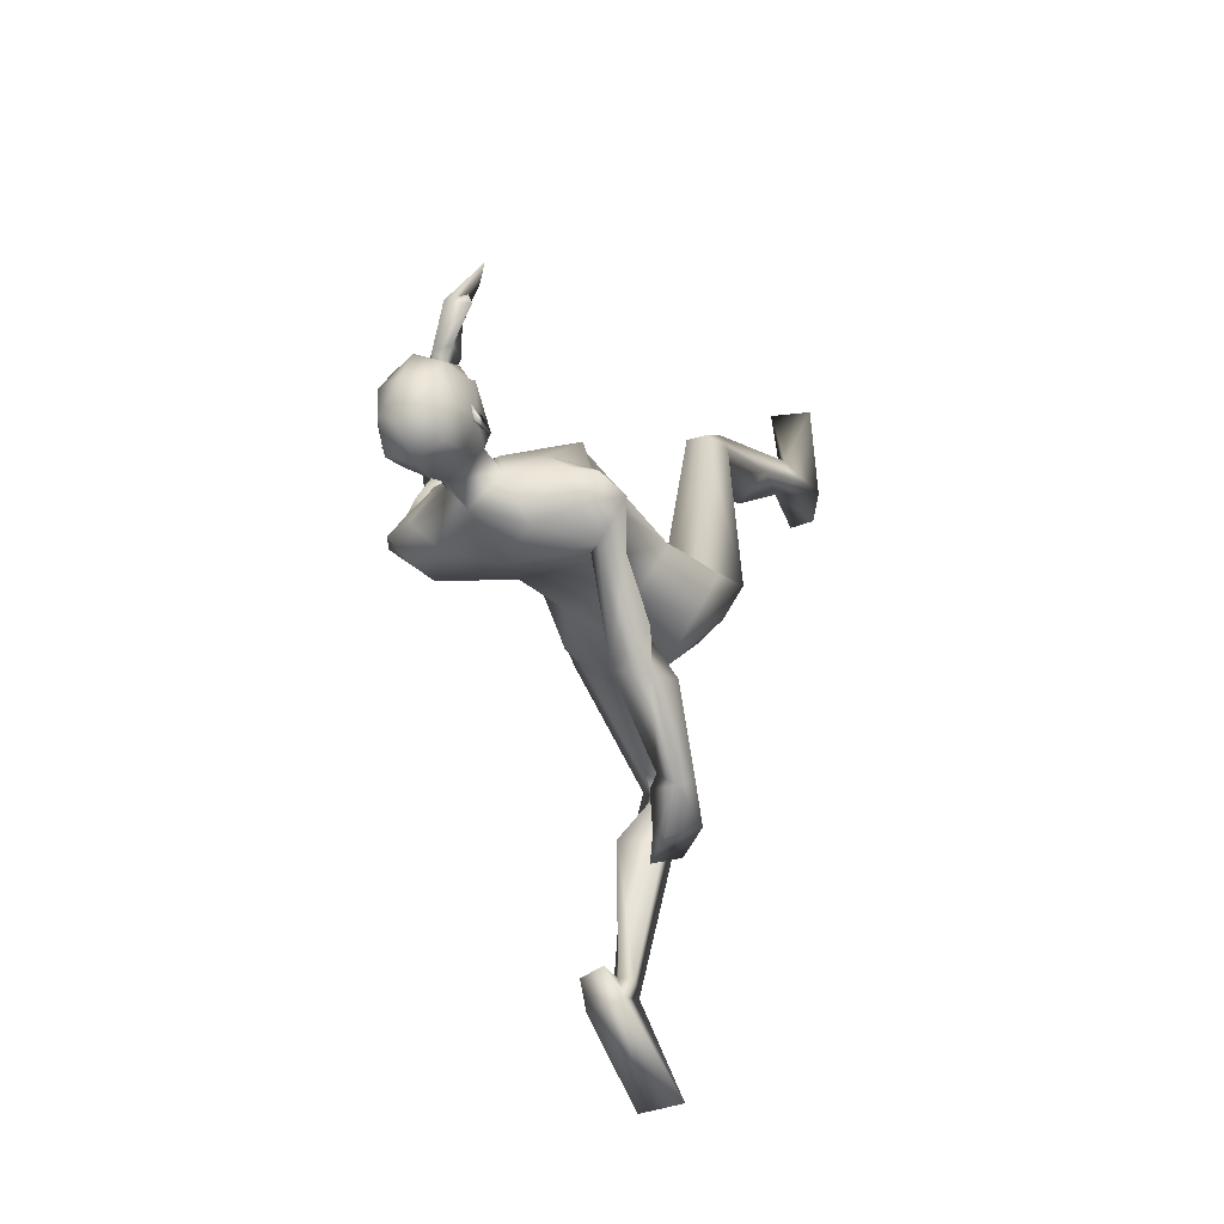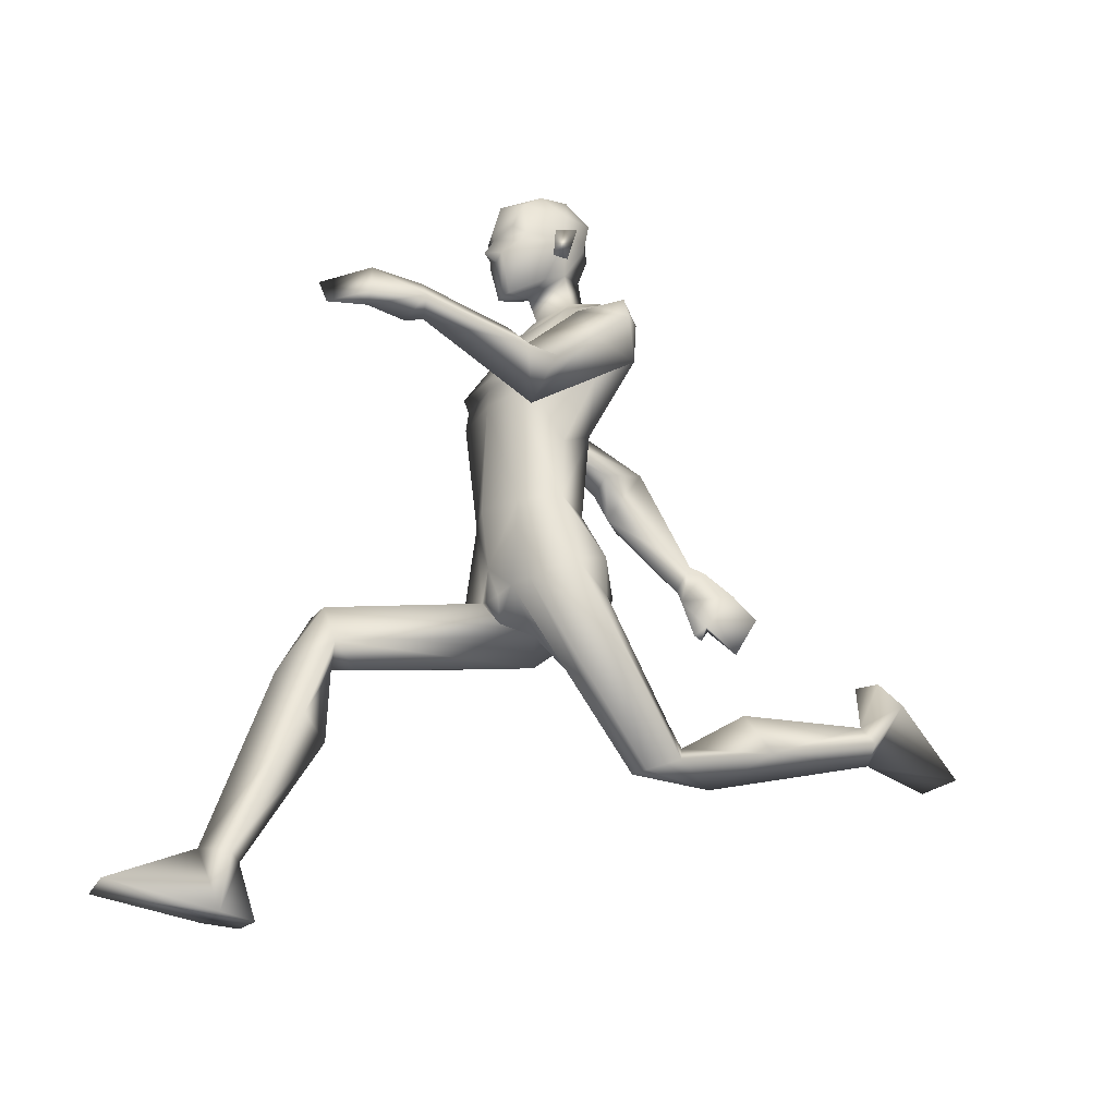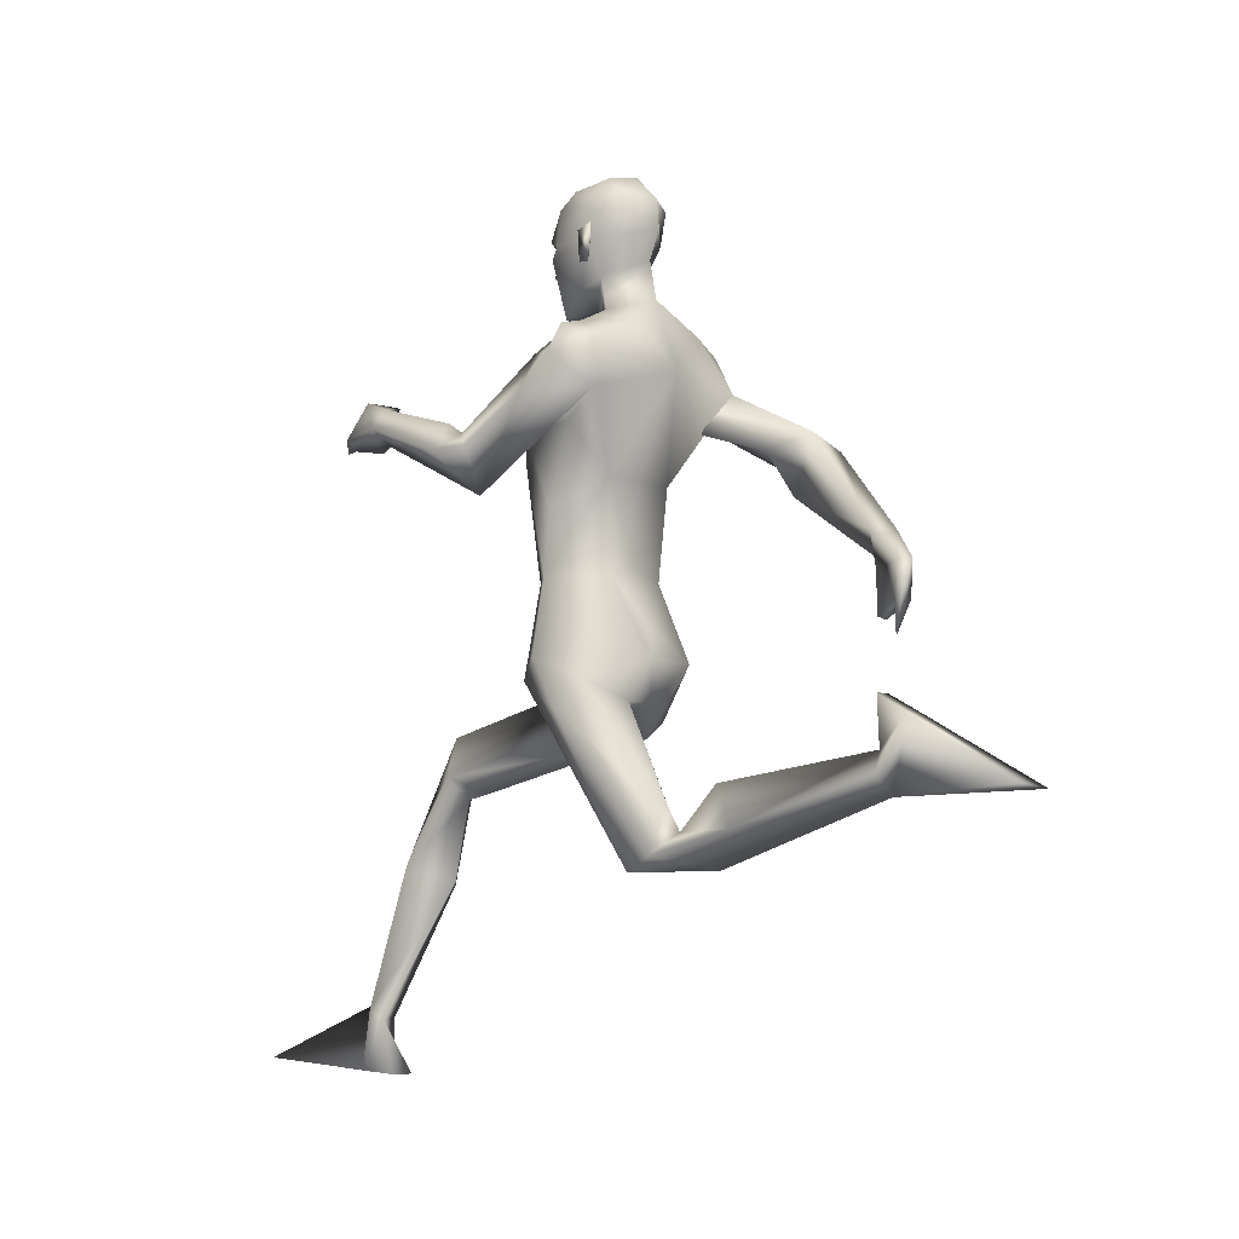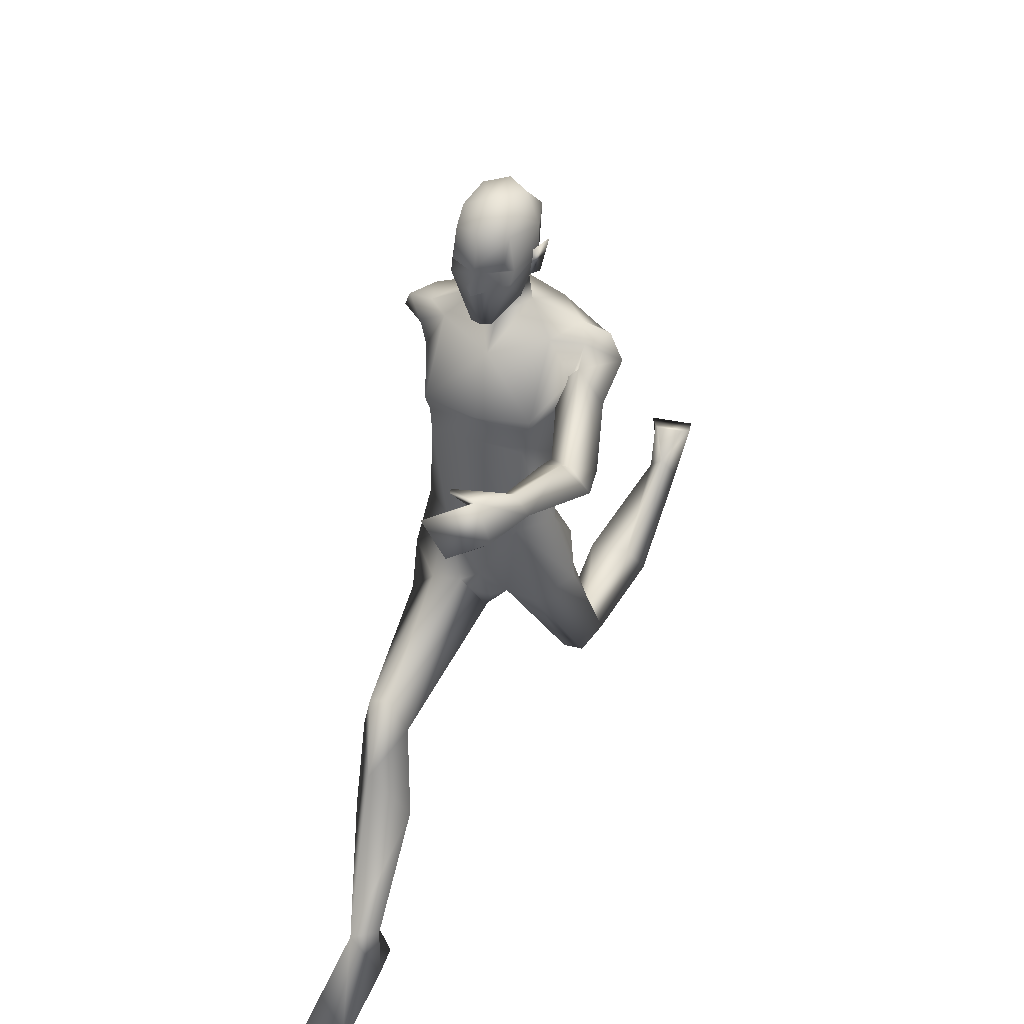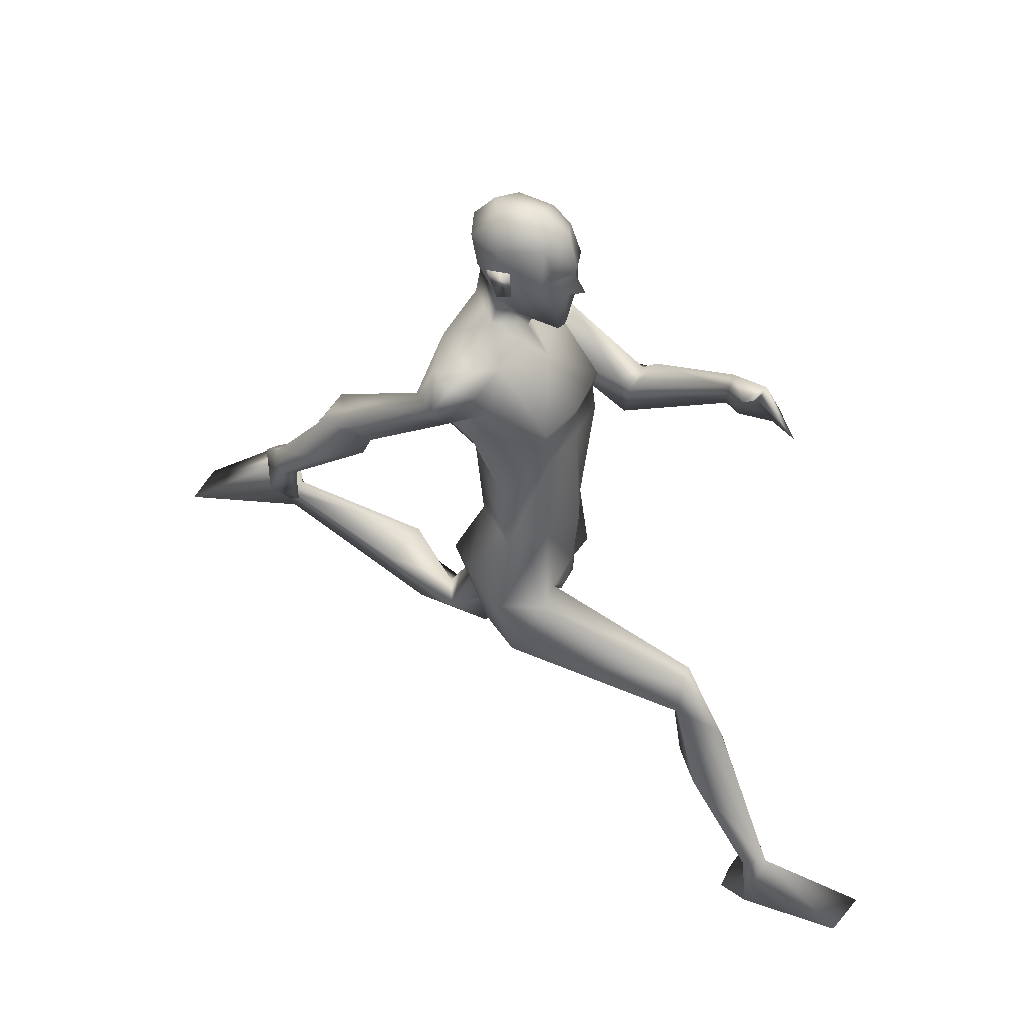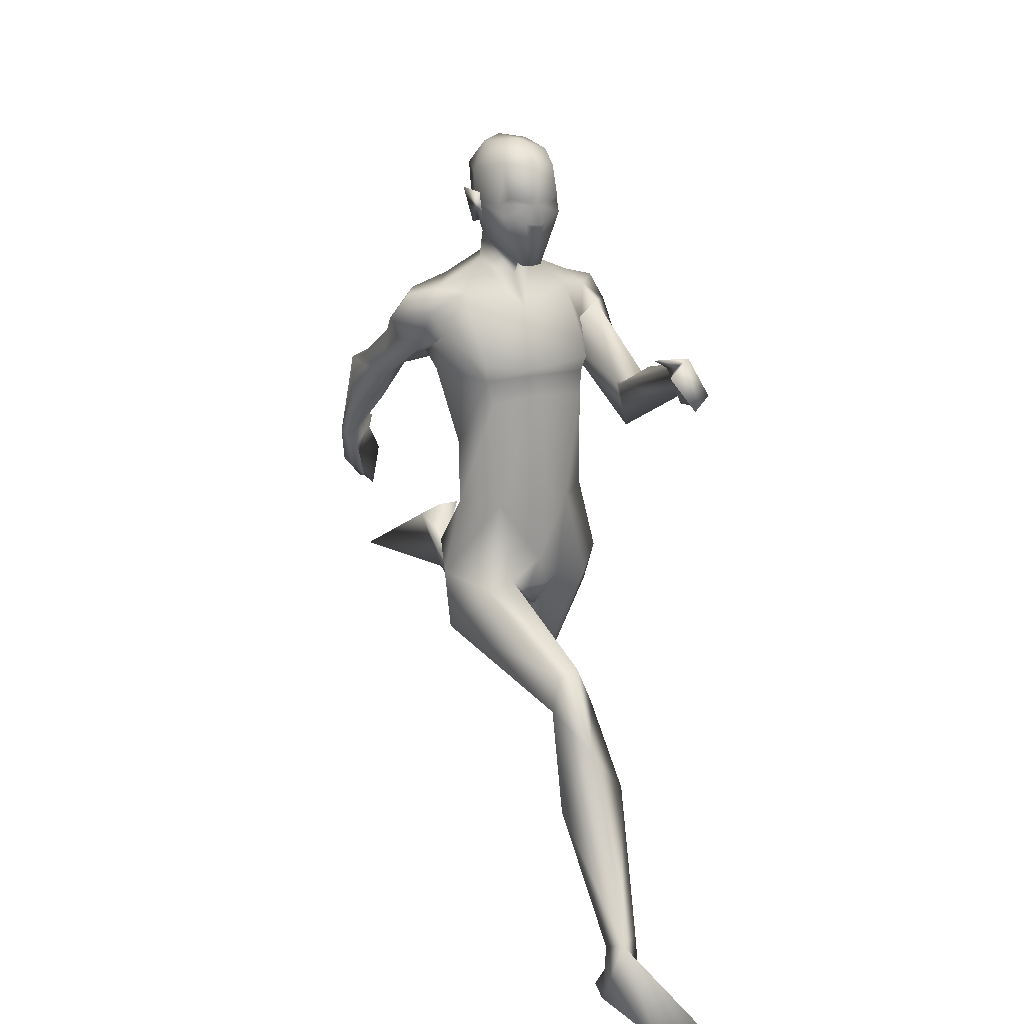
<metadata>
{"format":"obj","ext":"obj","renderer":"f3d","projection":"perspective","resolution":1024,"background":"white","views":[{"elev":-27.9,"azim":-152.8,"up":"+Z"},{"elev":-24.0,"azim":58.5,"up":"+Y"},{"elev":-7.8,"azim":129.2,"up":"+Y"},{"elev":39.1,"azim":22.6,"up":"+Y"},{"elev":42.2,"azim":-61.9,"up":"+Y"},{"elev":18.2,"azim":-25.8,"up":"+Y"}]}
</metadata>
<code>
o Man_Body
v 0.007439 3.755 -0.1835
v 0.2572 3.668 -0.2031
v -0.2415 3.665 -0.1944
v 0.5228 3.658 0.1269
v -0.4952 3.65 0.1447
v 0.2977 3.652 0.3497
v -0.2623 3.647 0.3595
v 0.01984 3.651 0.479
v 0.0129 4.987 -0.5454
v 0.3395 5.266 -0.4727
v -0.3137 5.266 -0.4727
v 0.4233 5.212 0.03464
v -0.3975 5.212 0.03464
v 0.0129 5.1 0.2097
v 0.3973 4.617 0.3806
v -0.3715 4.617 0.3806
v 0.0129 4.632 0.4262
v 0.0129 4.296 -0.2396
v 0.3056 4.297 -0.2371
v -0.2798 4.297 -0.2371
v 0.501 4.092 0.09724
v -0.4752 4.092 0.09724
v 0.365 4.452 0.4205
v -0.3392 4.452 0.4205
v 0.0129 4.482 0.4435
v 0.4219 4.728 0.4074
v -0.3961 4.728 0.4074
v 0.0129 4.691 0.4467
v 0.0129 5.474 -0.3806
v 0.2214 5.407 -0.1368
v -0.1956 5.407 -0.1368
v 0.0129 5.309 0.0348
v 0.3684 1.774 -0.5275
v -0.2255 2.764 1.555
v 0.6017 1.858 -0.7752
v -0.4301 2.48 1.573
v 0.2225 3.036 0.3518
v -0.1584 3.03 0.3651
v 0.02544 2.782 0.04523
v 0.2833 2.856 -0.3651
v -0.2324 2.661 -0.1007
v 0.6458 2.266 -2.442
v -0.2977 0.8715 2.181
v 0.532 2.414 -2.403
v -0.1188 0.8578 2.116
v 0.4337 2.345 -2.398
v -0.07465 0.9256 2.205
v 0.5033 2.142 -2.472
v -0.25 0.952 2.347
v 0.5837 4.898 0.01647
v -0.5579 4.898 0.01647
v 0.2143 5.633 -0.08732
v -0.1885 5.633 -0.08732
v 0.0129 5.482 0.1103
v 0.0129 5.744 -0.3308
v 0.6696 5.059 0.08675
v -0.6277 4.74 -0.2841
v 0.6647 5.087 -0.417
v -0.6373 5.198 -0.3715
v 0.6473 5.162 -0.08463
v -0.6299 5.07 -0.03985
v 0.6606 4.79 -0.399
v -0.6171 4.932 -0.5228
v 0.8488 4.784 0.05751
v -0.7667 4.839 -0.5666
v 0.7851 5.196 -0.2343
v -0.7653 5.186 -0.1696
v 0.5719 5.255 -0.2243
v -0.5583 5.23 -0.09731
v 0.5833 4.623 -0.12
v -0.4185 4.722 -0.1963
v 0.816 4.576 0.594
v -0.6716 4.379 -0.9006
v 0.951 4.472 0.4253
v -0.8001 4.567 -0.9766
v 0.7209 4.187 0.497
v 0.63 4.532 0.4977
v -0.4874 4.488 -0.888
v 0.7055 4.873 1.363
v -0.7125 3.753 -1.701
v 0.8133 4.731 1.38
v -0.6513 3.906 -1.771
v 0.6787 4.619 1.335
v -0.5078 3.903 -1.661
v 0.6159 4.817 1.322
v -0.6356 3.744 -1.618
v 0.7857 4.676 0.7099
v -0.8145 4.198 -1.188
v 0.995 4.468 0.6831
v -0.7682 4.478 -1.274
v -0.5274 4.579 -1.23
v 0.5925 4.539 0.6025
v -0.6408 4.197 -0.9936
v 0.01093 2.852 -0.3263
v 0.6725 3.126 0.09353
v -0.6256 3.11 0.1493
v 0.03182 3.208 0.4291
v 0.5103 3.271 -0.2416
v -0.498 3.247 -0.2034
v 0.199 3.119 -0.4929
v -0.1965 3.113 -0.4791
v 0.4575 3.008 0.3467
v -0.3856 3.007 0.3863
v 0.003227 3.367 -0.3196
v 0.547 2.969 -0.2195
v -0.4958 2.789 -0.02716
v 0.379 1.766 -1.153
v -0.2665 2.245 1.873
v 0.7145 1.993 -1.472
v -0.4406 1.775 1.752
v 0.6141 2.27 -1.304
v -0.1925 1.794 1.522
v 0.2843 2.176 -1.367
v 0.02484 1.885 1.779
v 0.4378 2.005 -0.8929
v -0.2551 2.336 1.469
v 0.0129 6.325 0.1043
v 0.0129 6.189 0.35
v 0.0129 5.943 0.4197
v 0.0129 5.886 0.4053
v 0.09386 5.754 0.3883
v -0.06806 5.754 0.3883
v 0.0129 5.431 0.3322
v 0.08833 5.436 0.3144
v -0.06253 5.436 0.3144
v 0.2369 5.805 0.3099
v -0.2111 5.805 0.3099
v 0.2453 5.887 0.2663
v -0.2195 5.887 0.2663
v 0.2096 6.143 0.2625
v -0.1838 6.143 0.2625
v 0.2208 6.24 0.1221
v -0.195 6.24 0.1221
v 0.1769 6.293 -0.1221
v -0.1511 6.293 -0.1221
v 0.2986 6.092 -0.05534
v -0.2728 6.092 -0.05534
v 0.3057 5.884 -0.03469
v -0.2799 5.884 -0.03469
v 0.0129 5.946 -0.4065
v 0.0129 6.139 -0.3883
v 0.0129 6.318 -0.2211
v 0.6802 2.594 -2.684
v -0.3593 0.5079 2.247
v 0.6661 2.723 -2.478
v -0.2929 0.4874 2.013
v 0.3849 2.606 -2.623
v -0.05766 0.5121 2.254
v 0.1465 2.173 -3.273
v 0.006726 0.5869 3.064
v 0.4985 2.185 -3.304
v -0.3421 0.5776 3.007
v 0.4722 2.741 -2.422
v -0.09079 0.4885 2
v 0.0129 5.71 0.3801
v 0.0129 5.754 0.4841
v 0.2016 5.938 0.3514
v -0.1758 5.938 0.3514
v 0.3553 5.965 -0.1095
v -0.3295 5.965 -0.1095
v 0.2986 5.947 0.0423
v -0.2728 5.947 0.0423
v 0.2768 5.741 0.04645
v -0.251 5.741 0.04645
v 0.3101 5.72 -0.05127
v -0.2843 5.72 -0.05127
v 0.2335 5.856 -0.01683
v -0.2077 5.856 -0.01683
v 0.2294 5.89 -0.2454
v -0.2036 5.89 -0.2454
v 0.2259 6.116 -0.293
v -0.2001 6.116 -0.293
v 0.4303 2.173 -0.7899
v -0.2603 2.373 1.275
v 0.5187 1.767 -0.5477
v -0.3725 2.732 1.576
v 0.2658 1.902 -0.7944
v -0.09449 2.481 1.524
v 0.6852 4.719 1.738
v -0.457 3.679 -2.008
v 0.5547 4.984 1.675
v -0.6189 3.454 -1.887
v 0.4533 4.683 1.957
v -0.2361 3.455 -2.071
v 0.2664 4.934 1.931
v -0.3449 3.186 -1.952
v 0.3541 4.992 1.655
v -0.5271 3.323 -1.764
v 0.6051 4.65 1.728
v -0.3645 3.672 -1.956
v 0.4762 4.918 1.645
v -0.5359 3.455 -1.819
v 0.6339 4.595 1.449
v -0.428 3.841 -1.734
v 0.549 4.852 1.389
v -0.606 3.65 -1.64
v 0.3358 4.971 1.588
v -0.5236 3.352 -1.697
v 0.6988 2.776 -0.112
v -0.6269 2.71 0.2513
v -0.189 5.563 0.07268
v 0.2148 5.563 0.07268
v -0.04368 2.986 0.3999
v 0.1119 2.988 0.3945
v 0.03451 2.816 0.3331
v -0.8596 5.006 -0.2738
v 0.891 5.001 -0.2109
v 0.454 4.782 -0.04945
v -0.5575 4.623 -0.12
f 50 26 15
f 16 27 51
f 68 30 12
f 13 31 69
f 50 12 26
f 27 13 51
f 10 58 62
f 63 59 11
f 60 66 68
f 69 67 61
f 9 62 19
f 20 63 9
f 19 18 9
f 9 18 20
f 10 62 9
f 9 63 11
f 68 12 60
f 61 13 69
f 98 4 95
f 96 5 99
f 98 2 4
f 5 3 99
f 72 87 89
f 90 88 73
f 72 89 74
f 75 90 73
f 77 92 72
f 73 93 78
f 92 87 72
f 73 88 93
f 37 102 6
f 7 103 38
f 39 94 40
f 41 94 39
f 104 1 2
f 3 1 104
f 95 105 98
f 99 106 96
f 100 98 105
f 106 99 101
f 100 104 2
f 3 104 101
f 2 98 100
f 101 99 3
f 6 102 95
f 96 103 7
f 95 4 6
f 7 5 96
f 107 175 33
f 34 176 108
f 177 173 115
f 116 174 178
f 173 35 115
f 116 36 174
f 118 132 117
f 117 133 118
f 132 134 117
f 117 135 133
f 134 142 117
f 117 142 135
f 149 151 48
f 49 152 150
f 145 153 44
f 45 154 146
f 120 156 121
f 122 156 120
f 121 156 155
f 155 156 122
f 54 124 123
f 123 125 54
f 155 123 121
f 122 123 155
f 123 124 121
f 122 125 123
f 147 143 151
f 152 144 148
f 147 151 149
f 150 152 148
f 143 147 145
f 146 148 144
f 147 153 145
f 146 154 148
f 44 153 147
f 148 154 45
f 44 147 46
f 47 148 45
f 48 151 143
f 144 152 49
f 48 143 42
f 43 144 49
f 48 46 147
f 148 47 49
f 48 147 149
f 150 148 49
f 44 42 143
f 144 43 45
f 44 143 145
f 146 144 45
f 130 136 132
f 133 137 131
f 136 134 132
f 133 135 137
f 119 130 118
f 118 131 119
f 121 126 120
f 120 127 122
f 126 128 120
f 120 129 127
f 107 33 177
f 178 34 108
f 107 177 113
f 114 178 108
f 48 107 113
f 114 108 49
f 48 113 46
f 47 114 49
f 113 177 115
f 116 178 114
f 113 115 111
f 112 116 114
f 46 113 111
f 112 114 47
f 46 111 44
f 45 112 47
f 111 115 109
f 110 116 112
f 115 35 109
f 110 36 116
f 44 111 109
f 110 112 45
f 44 109 42
f 43 110 45
f 109 35 107
f 108 36 110
f 35 175 107
f 108 176 36
f 42 109 48
f 49 110 43
f 109 107 48
f 49 108 110
f 100 105 40
f 41 106 101
f 100 40 94
f 94 41 101
f 76 83 92
f 93 84 91
f 83 85 92
f 93 86 84
f 76 92 77
f 78 93 91
f 92 85 87
f 88 86 93
f 85 79 87
f 88 80 86
f 89 81 83
f 84 82 90
f 89 83 76
f 91 84 90
f 74 89 76
f 91 90 75
f 87 79 81
f 82 80 88
f 87 81 89
f 90 82 88
f 56 60 50
f 51 61 57
f 60 12 50
f 51 13 61
f 56 77 72
f 73 78 57
f 62 64 76
f 91 65 63
f 64 74 76
f 91 75 65
f 64 56 72
f 73 57 65
f 64 72 74
f 75 73 65
f 10 68 58
f 59 69 11
f 68 66 58
f 59 67 69
f 10 29 30
f 31 29 11
f 10 30 68
f 69 31 11
f 15 23 21
f 22 24 16
f 30 29 55
f 55 29 31
f 30 55 52
f 53 55 31
f 32 30 52
f 53 31 32
f 32 52 54
f 54 53 32
f 12 30 14
f 14 31 13
f 30 32 14
f 14 32 31
f 26 12 14
f 14 13 27
f 26 14 28
f 28 14 27
f 15 26 28
f 28 27 16
f 15 28 17
f 17 28 16
f 23 15 17
f 17 16 24
f 23 17 25
f 25 17 24
f 6 23 25
f 25 24 7
f 6 25 8
f 8 25 7
f 4 21 23
f 24 22 5
f 4 23 6
f 7 24 5
f 2 19 4
f 5 20 3
f 19 21 4
f 5 22 20
f 1 18 19
f 18 1 20
f 2 1 19
f 20 1 3
f 130 157 128
f 129 158 131
f 157 120 128
f 129 120 158
f 120 157 119
f 119 158 120
f 157 130 119
f 119 131 158
f 138 128 126
f 127 129 139
f 52 55 140
f 140 55 53
f 9 29 10
f 11 29 9
f 141 142 134
f 135 142 141
f 128 138 136
f 137 139 129
f 136 130 128
f 129 131 137
f 118 130 132
f 133 131 118
f 6 8 97
f 97 8 7
f 97 37 6
f 7 38 97
f 159 167 161
f 162 168 160
f 161 167 163
f 164 168 162
f 163 167 165
f 166 168 164
f 165 167 159
f 160 168 166
f 140 169 52
f 53 170 140
f 169 138 52
f 53 139 170
f 136 171 134
f 135 172 137
f 171 141 134
f 135 141 172
f 105 173 40
f 41 174 106
f 177 40 173
f 174 41 178
f 181 187 191
f 192 188 182
f 181 191 185
f 186 192 182
f 179 183 189
f 190 184 180
f 79 195 197
f 198 196 80
f 195 79 85
f 86 80 196
f 81 193 83
f 84 194 82
f 81 179 189
f 190 180 82
f 81 189 193
f 194 190 82
f 195 191 197
f 198 192 196
f 191 187 197
f 198 188 192
f 183 185 191
f 192 186 184
f 183 191 189
f 190 192 184
f 181 79 197
f 198 80 182
f 181 197 187
f 188 198 182
f 179 181 183
f 184 182 180
f 181 185 183
f 184 186 182
f 175 102 33
f 34 103 176
f 102 37 33
f 34 38 103
f 39 177 37
f 38 178 39
f 177 33 37
f 38 34 178
f 40 177 39
f 39 178 41
f 141 171 169
f 170 172 141
f 141 169 140
f 140 170 141
f 138 169 136
f 137 170 139
f 169 171 136
f 137 172 170
f 161 165 159
f 160 166 162
f 161 163 165
f 166 164 162
f 195 85 83
f 84 86 196
f 83 193 195
f 196 194 84
f 189 191 195
f 196 192 190
f 195 193 189
f 190 194 196
f 81 79 181
f 182 80 82
f 181 179 81
f 82 180 182
f 35 199 175
f 95 199 105
f 200 36 176
f 200 96 106
f 174 36 200
f 200 106 174
f 103 96 200
f 200 176 103
f 102 175 199
f 199 95 102
f 173 105 199
f 199 35 173
f 125 201 54
f 201 53 54
f 52 202 54
f 202 124 54
f 138 126 202
f 202 52 138
f 139 53 201
f 201 127 139
f 124 202 126
f 126 121 124
f 127 201 125
f 125 122 127
f 204 37 97
f 97 38 203
f 206 67 59
f 206 65 57
f 66 207 58
f 64 207 56
f 60 56 207
f 207 66 60
f 61 67 206
f 206 57 61
f 62 58 207
f 207 64 62
f 63 65 206
f 206 59 63
f 50 208 56
f 208 77 56
f 76 77 208
f 208 62 76
f 15 21 70
f 70 50 15
f 62 70 19
f 70 21 19
f 209 22 16
f 16 51 209
f 63 20 209
f 20 22 209
f 71 78 91
f 91 63 71
f 51 57 71
f 57 78 71
f 51 63 209
f 51 71 63
f 50 70 62
f 50 62 208
f 94 101 100
f 100 101 104
f 97 203 204
f 204 203 205
f 205 37 204
f 38 205 203
f 37 205 39
f 205 38 39

</code>
